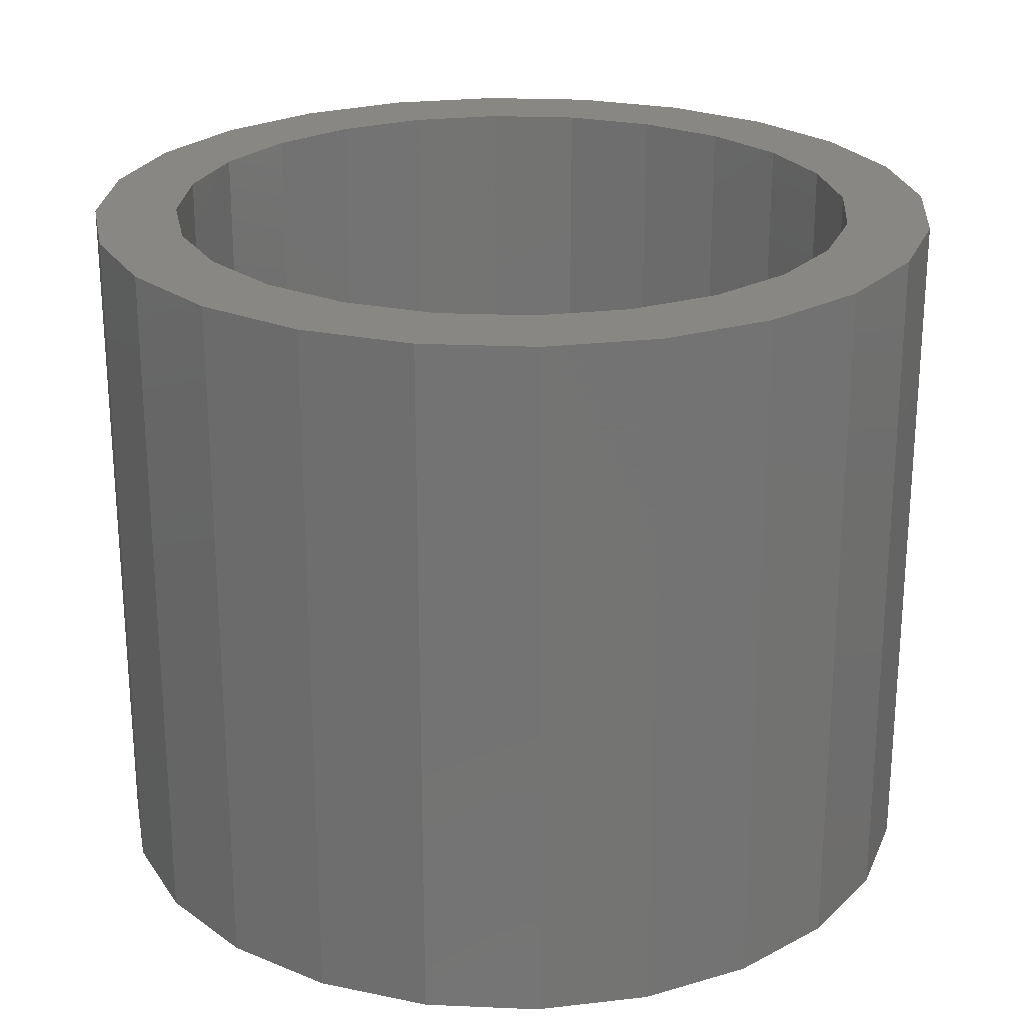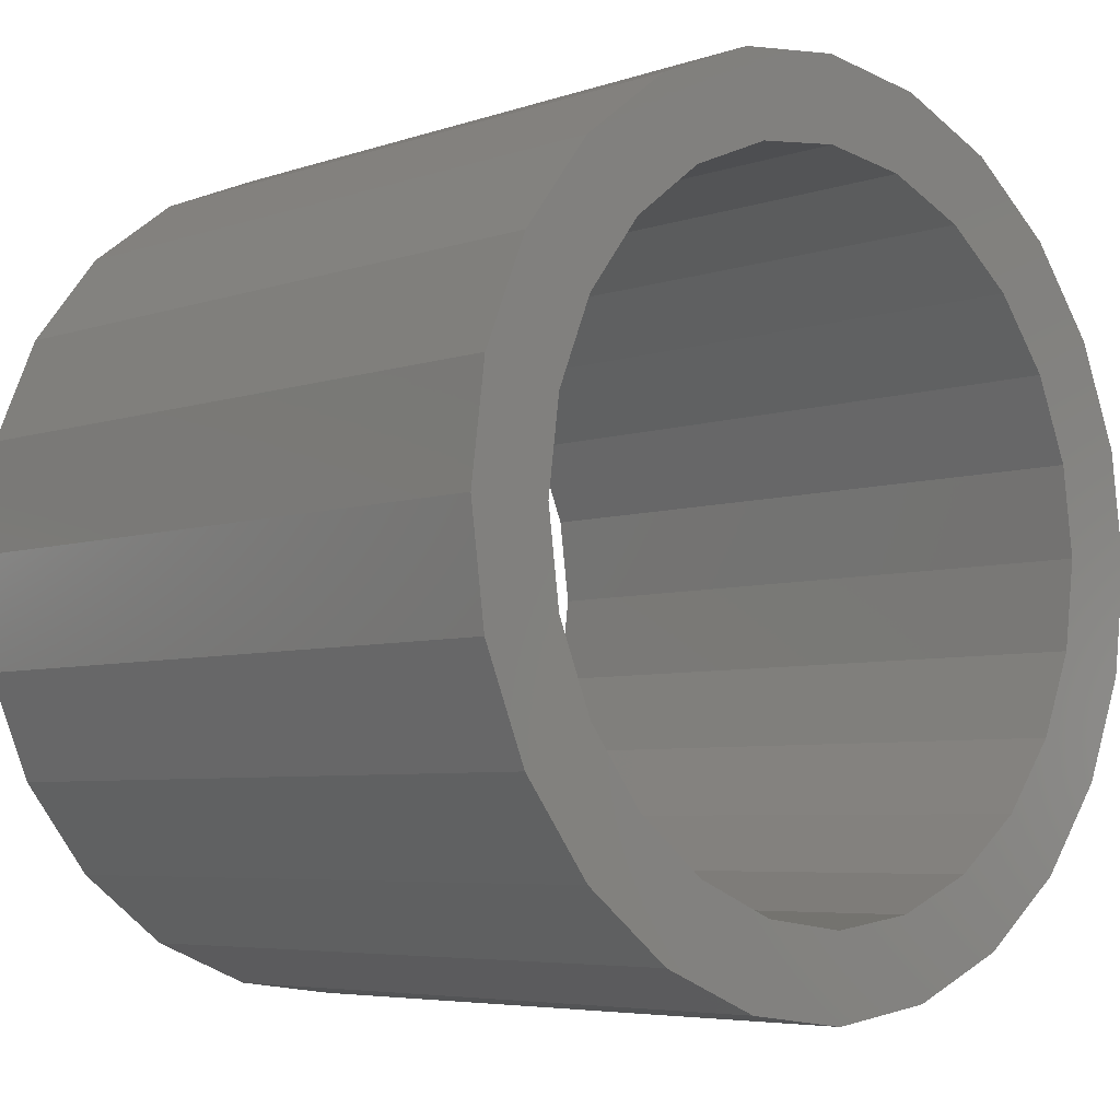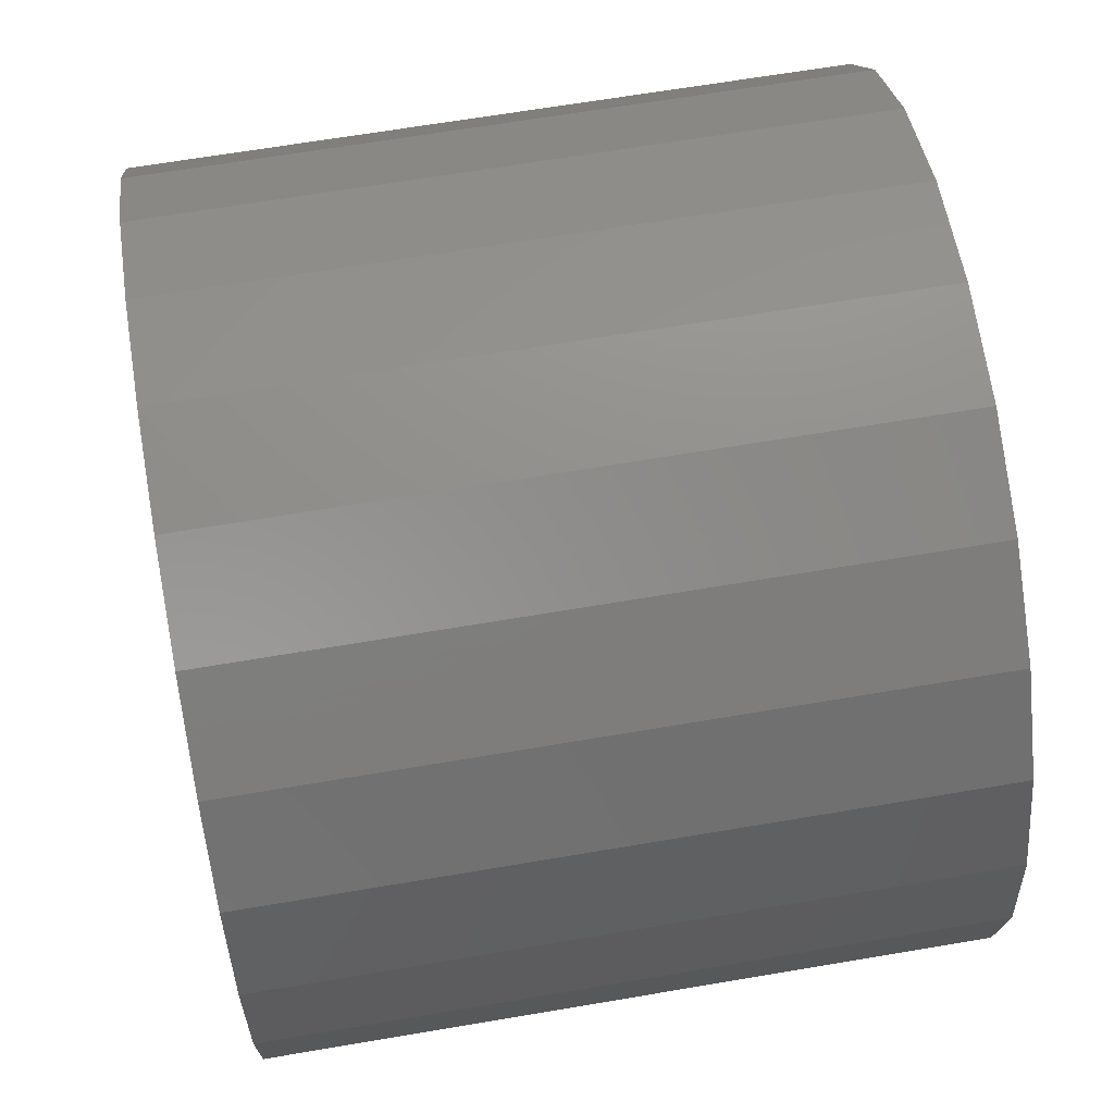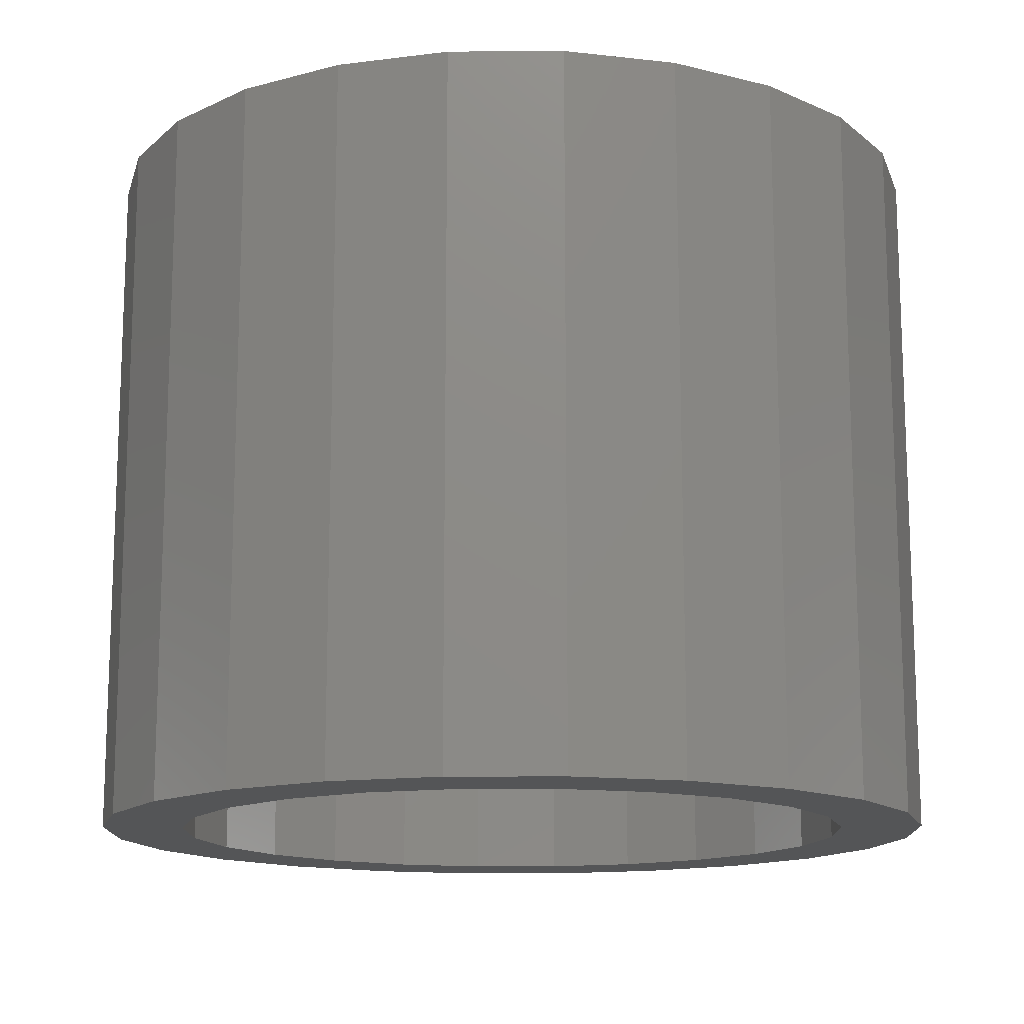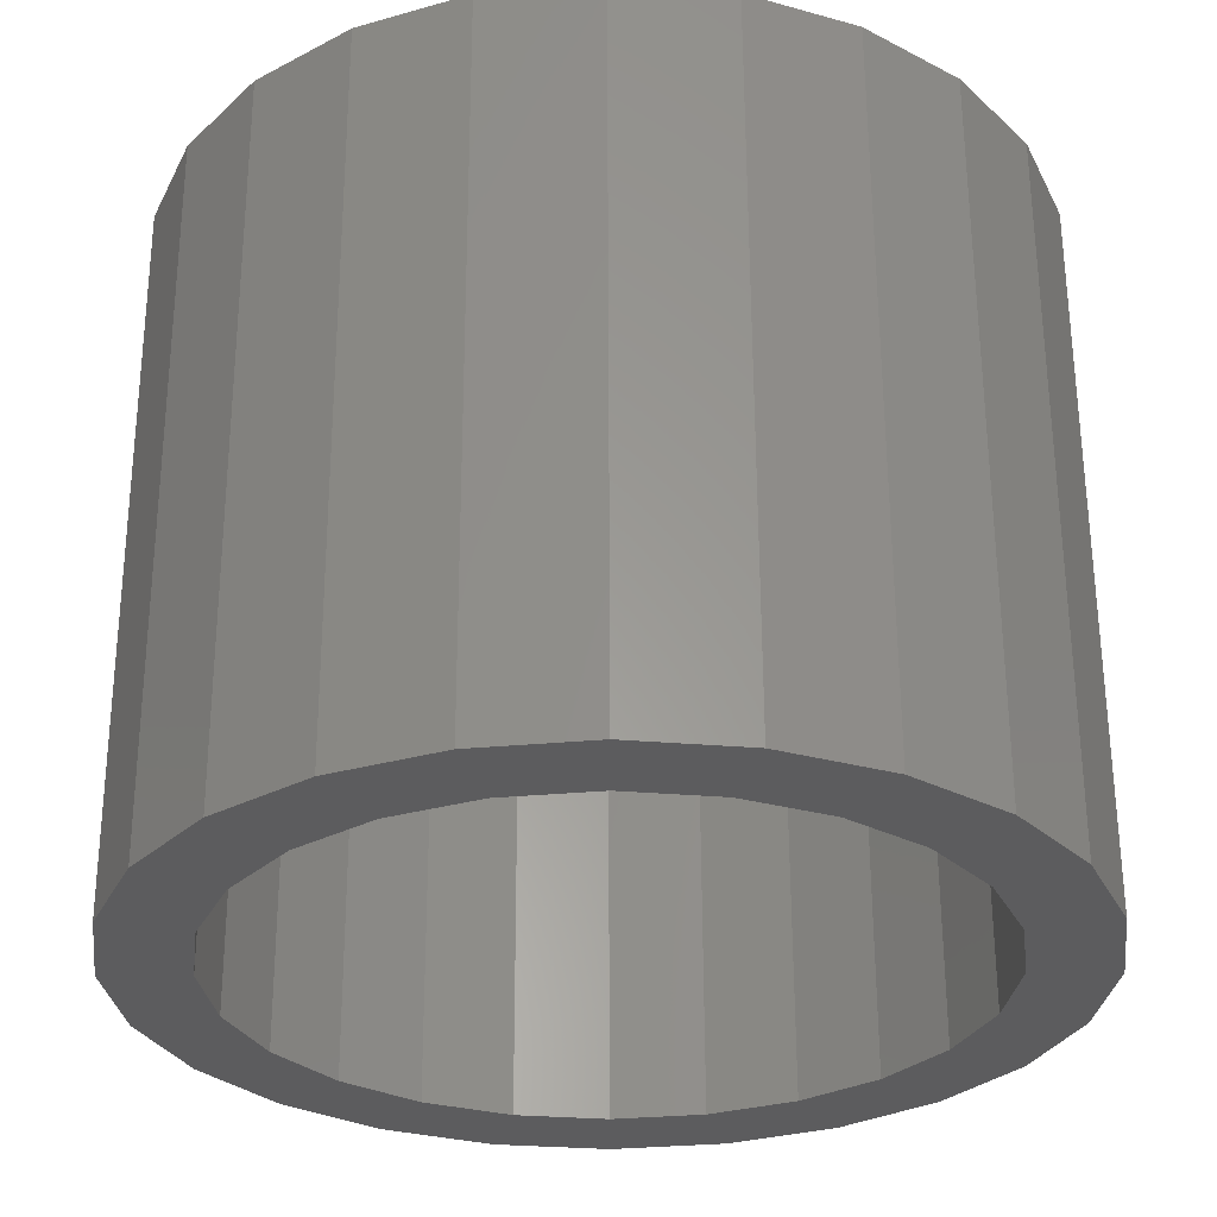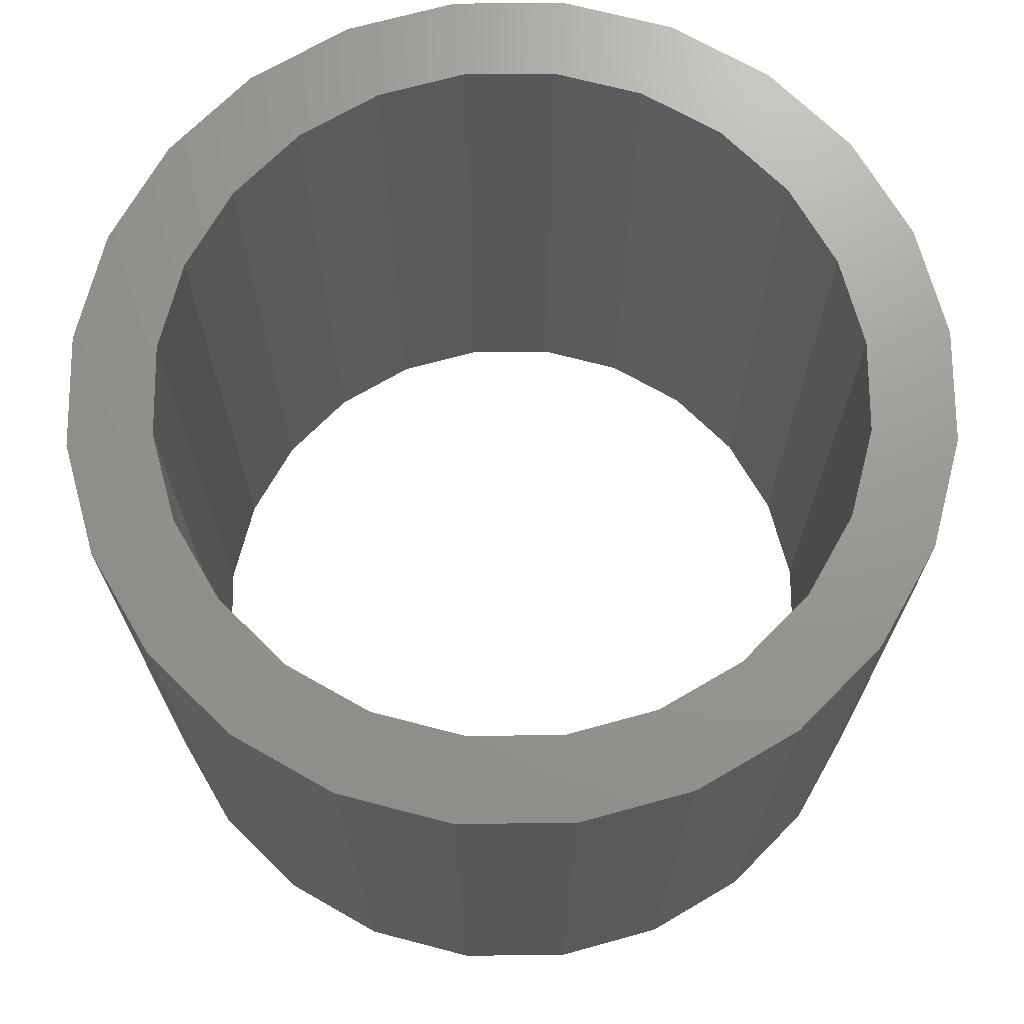
<metadata>
{"format":"stl","ext":"stl","renderer":"f3d","projection":"perspective","resolution":1024,"background":"white","views":[{"elev":24.1,"azim":-18.4,"up":"+Z"},{"elev":-5.5,"azim":-43.6,"up":"+Y"},{"elev":65.6,"azim":80.3,"up":"+Y"},{"elev":-14.1,"azim":143.3,"up":"+Z"},{"elev":60.4,"azim":-0.2,"up":"+Y"},{"elev":70.2,"azim":-157.9,"up":"+Z"}]}
</metadata>
<code>
# stl→obj: 96 verts, 192 faces
v 5.077 4.363 3.701e-15
v 6.09 3.943 8.5
v 6.09 3.943 3.877e-15
v 5.077 4.363 8.5
v 7.177 3.8 8.5
v 7.177 3.8 4.23e-15
v 8.264 3.943 8.5
v 8.264 3.943 4.582e-15
v 9.277 4.363 8.5
v 9.277 4.363 4.759e-15
v 10.15 5.03 8.5
v 10.15 5.03 4.935e-15
v 10.81 5.9 5.287e-15
v 10.81 5.9 8.5
v 11.23 6.913 5.287e-15
v 11.23 6.913 8.5
v 11.38 8 5.287e-15
v 11.38 8 8.5
v 11.23 9.087 5.287e-15
v 11.23 9.087 8.5
v 10.81 10.1 5.287e-15
v 10.81 10.1 8.5
v 10.15 10.97 4.935e-15
v 10.15 10.97 8.5
v 9.277 11.64 8.5
v 9.277 11.64 4.759e-15
v 8.264 12.06 8.5
v 8.264 12.06 4.582e-15
v 7.177 12.2 8.5
v 7.177 12.2 4.23e-15
v 6.09 12.06 8.5
v 6.09 12.06 3.877e-15
v 5.077 11.64 8.5
v 5.077 11.64 3.701e-15
v 4.207 10.97 8.5
v 4.207 10.97 3.349e-15
v 3.54 10.1 3.172e-15
v 3.54 10.1 8.5
v 3.12 9.087 2.996e-15
v 3.12 9.087 8.5
v 2.977 8 2.996e-15
v 2.977 8 8.5
v 3.12 6.913 2.996e-15
v 3.12 6.913 8.5
v 3.54 5.9 3.172e-15
v 3.54 5.9 8.5
v 4.207 5.03 3.349e-15
v 4.207 5.03 8.5
v 8.523 13.02 4.582e-15
v 9.777 12.5 8.5
v 9.777 12.5 4.935e-15
v 8.523 13.02 8.5
v 10.85 11.68 8.5
v 10.85 11.68 5.287e-15
v 11.68 10.6 5.464e-15
v 11.68 10.6 8.5
v 12.2 9.346 5.64e-15
v 12.2 9.346 8.5
v 12.38 8 5.64e-15
v 12.38 8 8.5
v 12.2 6.654 5.64e-15
v 12.2 6.654 8.5
v 11.68 5.4 5.464e-15
v 11.68 5.4 8.5
v 10.85 4.323 5.287e-15
v 10.85 4.323 8.5
v 9.777 3.497 8.5
v 9.777 3.497 4.935e-15
v 8.523 2.977 8.5
v 8.523 2.977 4.582e-15
v 7.177 2.8 8.5
v 7.177 2.8 4.23e-15
v 5.831 2.977 8.5
v 5.831 2.977 3.877e-15
v 4.577 3.497 8.5
v 4.577 3.497 3.525e-15
v 3.5 4.323 8.5
v 3.5 4.323 3.172e-15
v 2.674 5.4 2.996e-15
v 2.674 5.4 8.5
v 2.154 6.654 2.82e-15
v 2.154 6.654 8.5
v 1.977 8 2.82e-15
v 1.977 8 8.5
v 2.154 9.346 2.82e-15
v 2.154 9.346 8.5
v 2.674 10.6 2.996e-15
v 2.674 10.6 8.5
v 3.5 11.68 3.172e-15
v 3.5 11.68 8.5
v 4.577 12.5 8.5
v 4.577 12.5 3.525e-15
v 5.831 13.02 8.5
v 5.831 13.02 3.877e-15
v 7.177 13.2 8.5
v 7.177 13.2 4.23e-15
f 1 2 3
f 2 1 4
f 3 5 6
f 5 3 2
f 6 7 8
f 7 6 5
f 8 9 10
f 9 8 7
f 10 11 12
f 11 10 9
f 11 13 12
f 13 11 14
f 14 15 13
f 15 14 16
f 16 17 15
f 17 16 18
f 18 19 17
f 19 18 20
f 20 21 19
f 21 20 22
f 22 23 21
f 23 22 24
f 25 23 24
f 23 25 26
f 27 26 25
f 26 27 28
f 29 28 27
f 28 29 30
f 31 30 29
f 30 31 32
f 33 32 31
f 32 33 34
f 35 34 33
f 34 35 36
f 35 37 36
f 37 35 38
f 38 39 37
f 39 38 40
f 40 41 39
f 41 40 42
f 42 43 41
f 43 42 44
f 44 45 43
f 45 44 46
f 46 47 45
f 47 46 48
f 47 4 1
f 4 47 48
f 49 50 51
f 50 49 52
f 51 53 54
f 53 51 50
f 53 55 54
f 55 53 56
f 56 57 55
f 57 56 58
f 58 59 57
f 59 58 60
f 60 61 59
f 61 60 62
f 62 63 61
f 63 62 64
f 64 65 63
f 65 64 66
f 67 65 66
f 65 67 68
f 69 68 67
f 68 69 70
f 71 70 69
f 70 71 72
f 73 72 71
f 72 73 74
f 75 74 73
f 74 75 76
f 77 76 75
f 76 77 78
f 77 79 78
f 79 77 80
f 80 81 79
f 81 80 82
f 82 83 81
f 83 82 84
f 84 85 83
f 85 84 86
f 86 87 85
f 87 86 88
f 88 89 87
f 89 88 90
f 89 91 92
f 91 89 90
f 92 93 94
f 93 92 91
f 94 95 96
f 95 94 93
f 96 52 49
f 52 96 95
f 74 70 72
f 70 74 76
f 70 76 68
f 68 76 6
f 6 76 3
f 3 76 78
f 3 78 1
f 1 78 79
f 1 79 47
f 47 79 45
f 45 79 81
f 45 81 43
f 43 81 83
f 43 83 41
f 41 83 85
f 41 85 39
f 39 85 37
f 37 85 87
f 37 87 36
f 36 87 89
f 36 89 34
f 34 89 32
f 32 89 92
f 32 92 30
f 68 8 65
f 8 68 6
f 65 8 10
f 65 10 63
f 63 10 12
f 63 12 13
f 63 13 61
f 61 13 15
f 61 15 59
f 59 15 17
f 59 17 19
f 59 19 57
f 57 19 21
f 57 21 55
f 55 21 23
f 55 23 54
f 54 23 26
f 54 26 28
f 54 28 51
f 51 28 30
f 51 30 92
f 51 92 94
f 51 94 49
f 49 94 96
f 69 73 71
f 73 69 67
f 73 67 75
f 75 67 5
f 5 67 7
f 7 67 66
f 7 66 9
f 9 66 64
f 9 64 11
f 11 64 14
f 14 64 62
f 14 62 16
f 16 62 60
f 16 60 18
f 18 60 58
f 18 58 20
f 20 58 22
f 22 58 56
f 22 56 24
f 24 56 53
f 24 53 25
f 25 53 27
f 27 53 50
f 27 50 29
f 75 2 77
f 2 75 5
f 77 2 4
f 77 4 80
f 80 4 48
f 80 48 46
f 80 46 82
f 82 46 44
f 82 44 84
f 84 44 42
f 84 42 40
f 84 40 86
f 86 40 38
f 86 38 88
f 88 38 35
f 88 35 90
f 90 35 33
f 90 33 31
f 90 31 91
f 91 31 29
f 91 29 50
f 91 50 52
f 91 52 93
f 93 52 95

</code>
